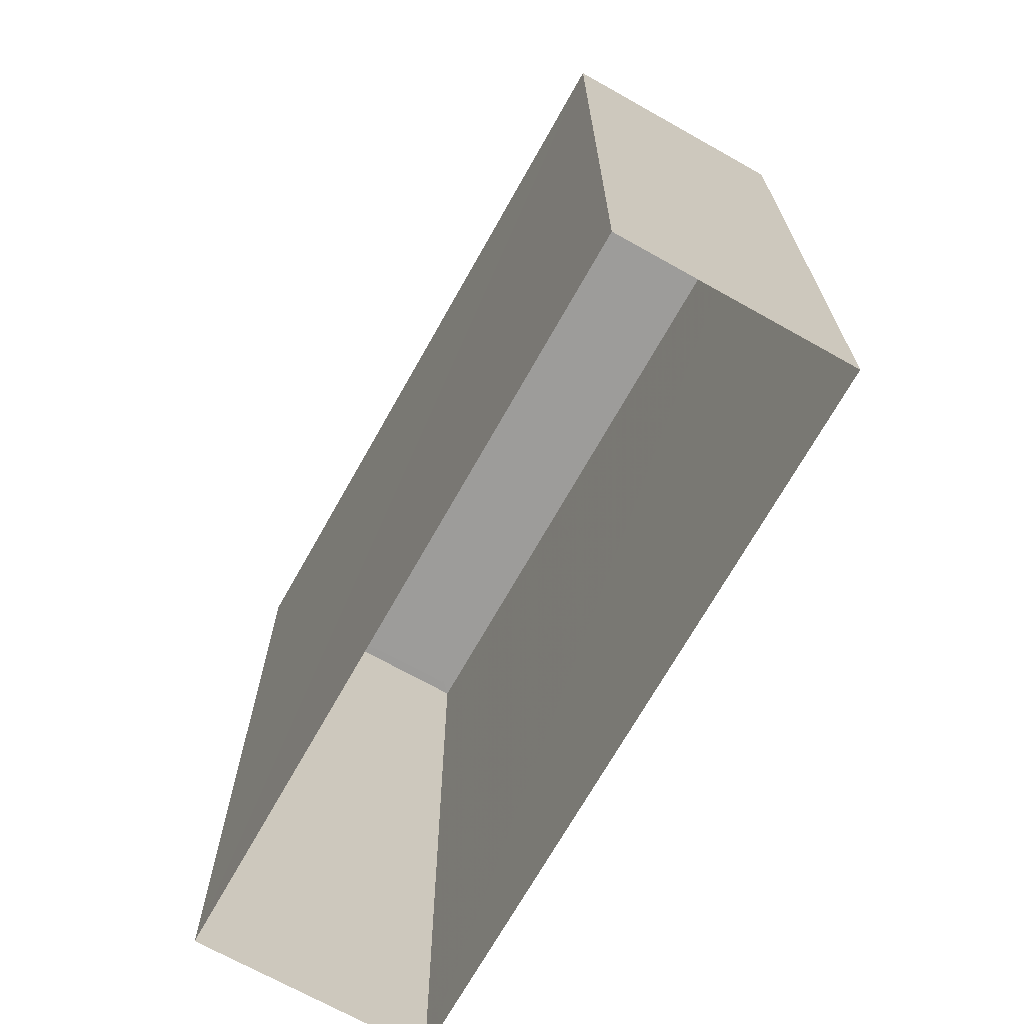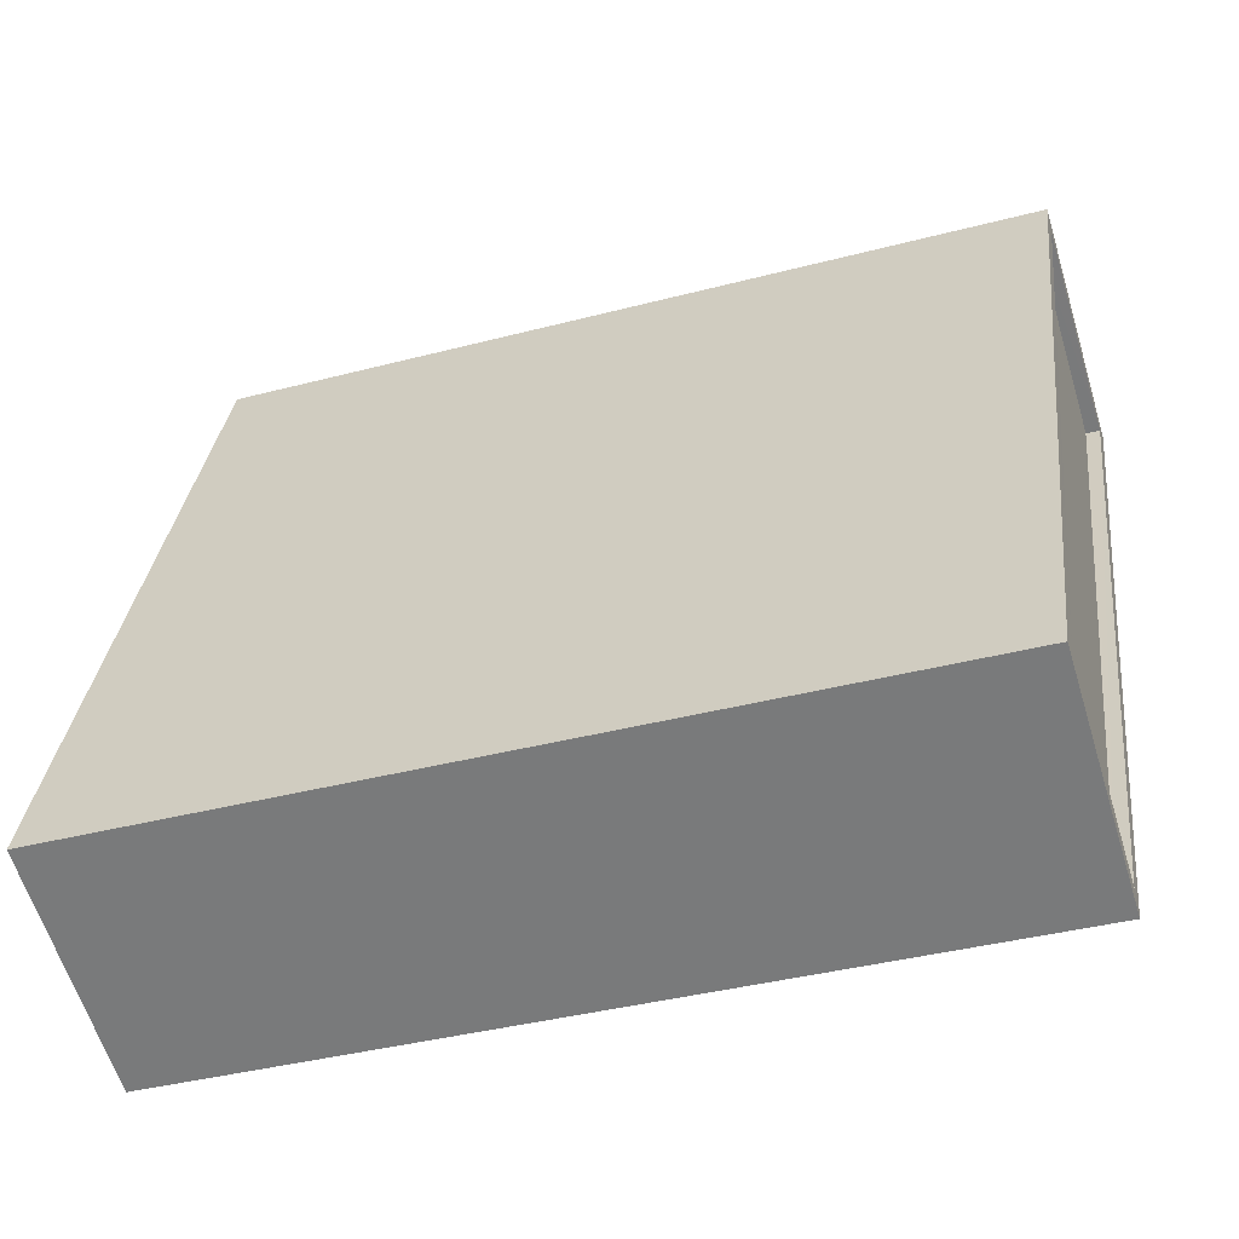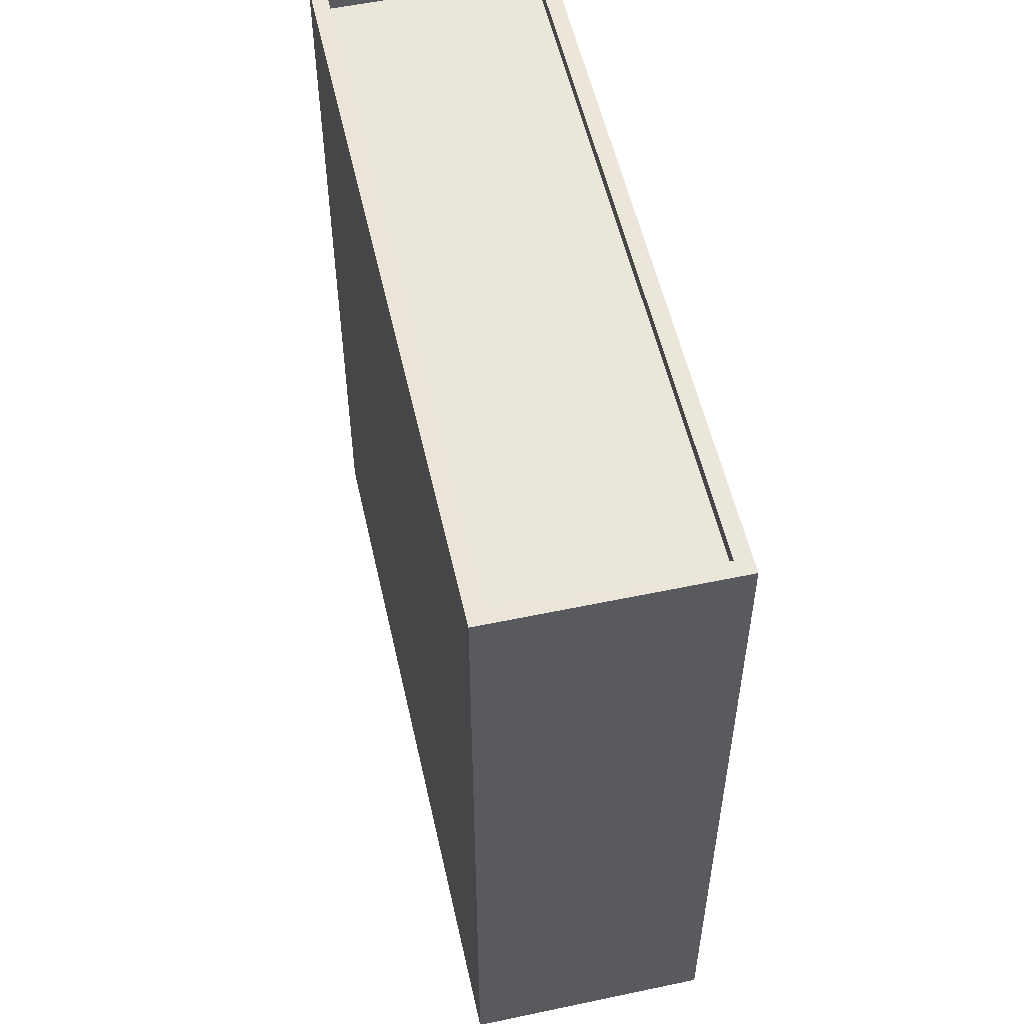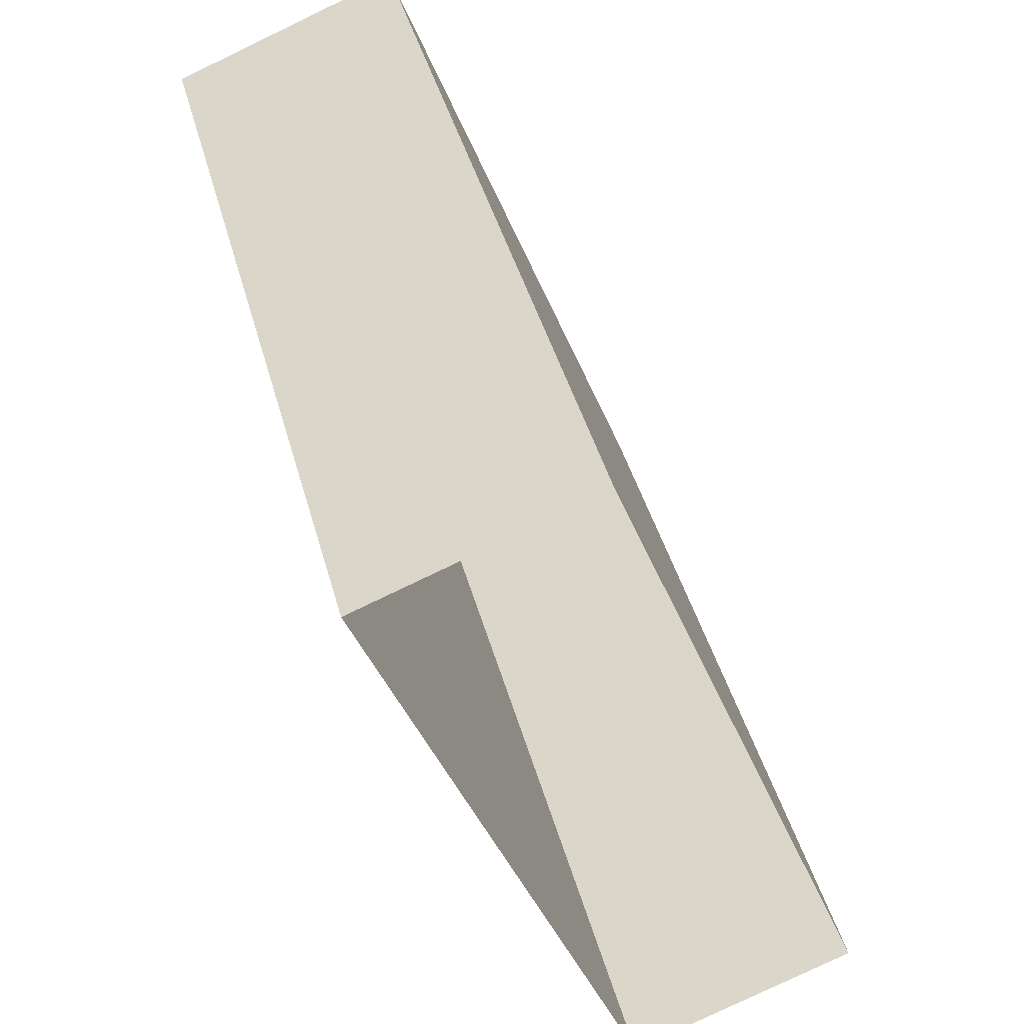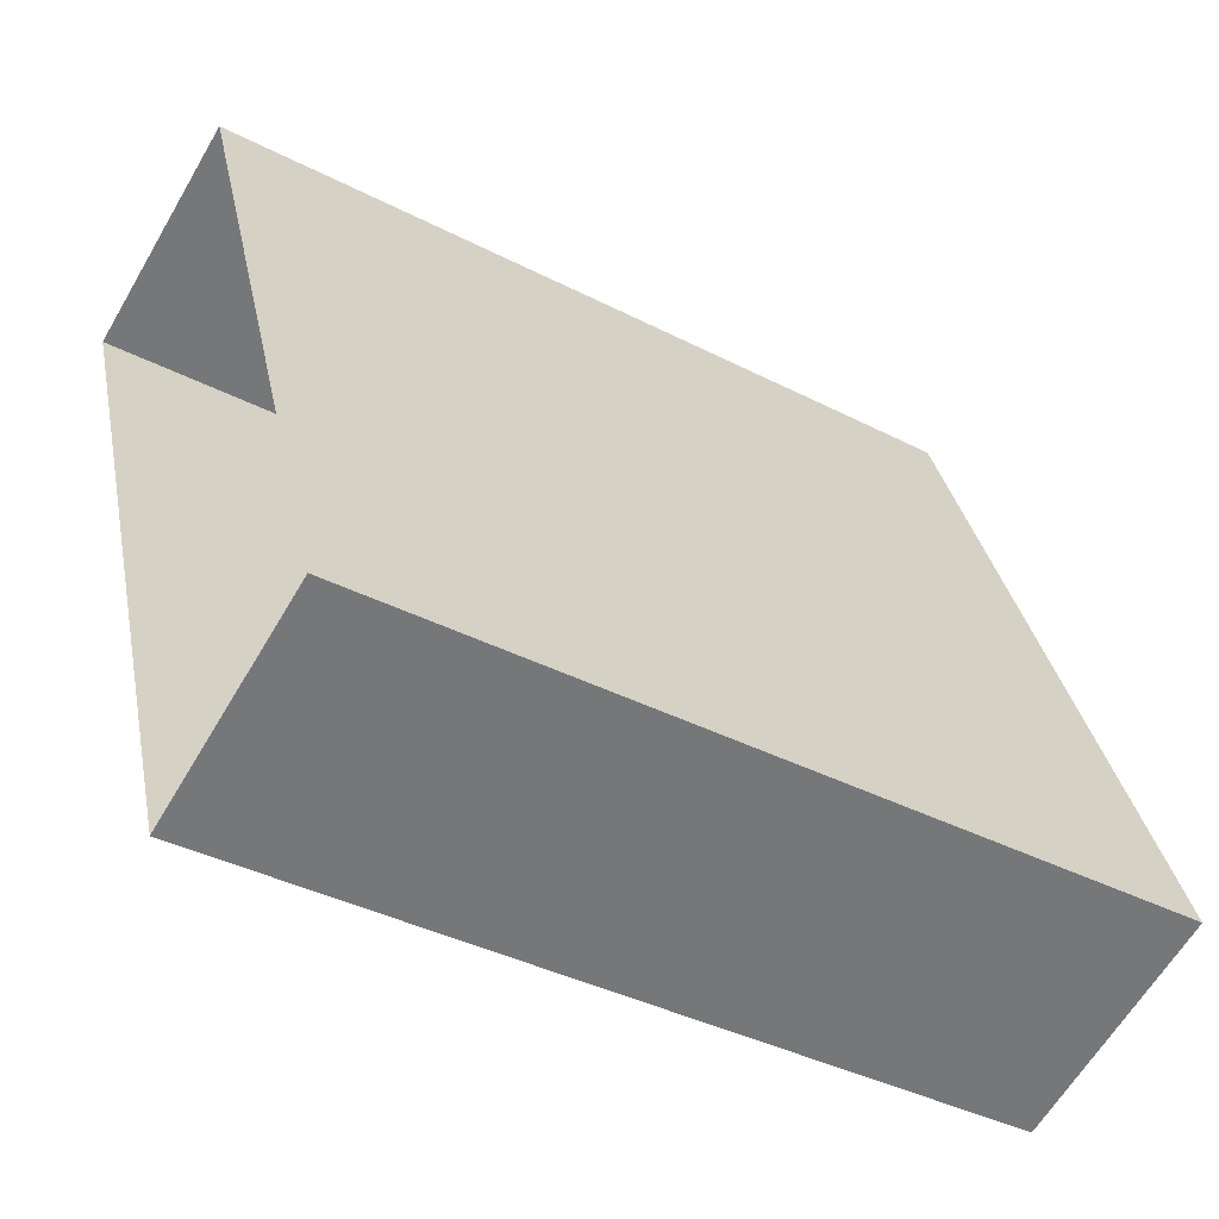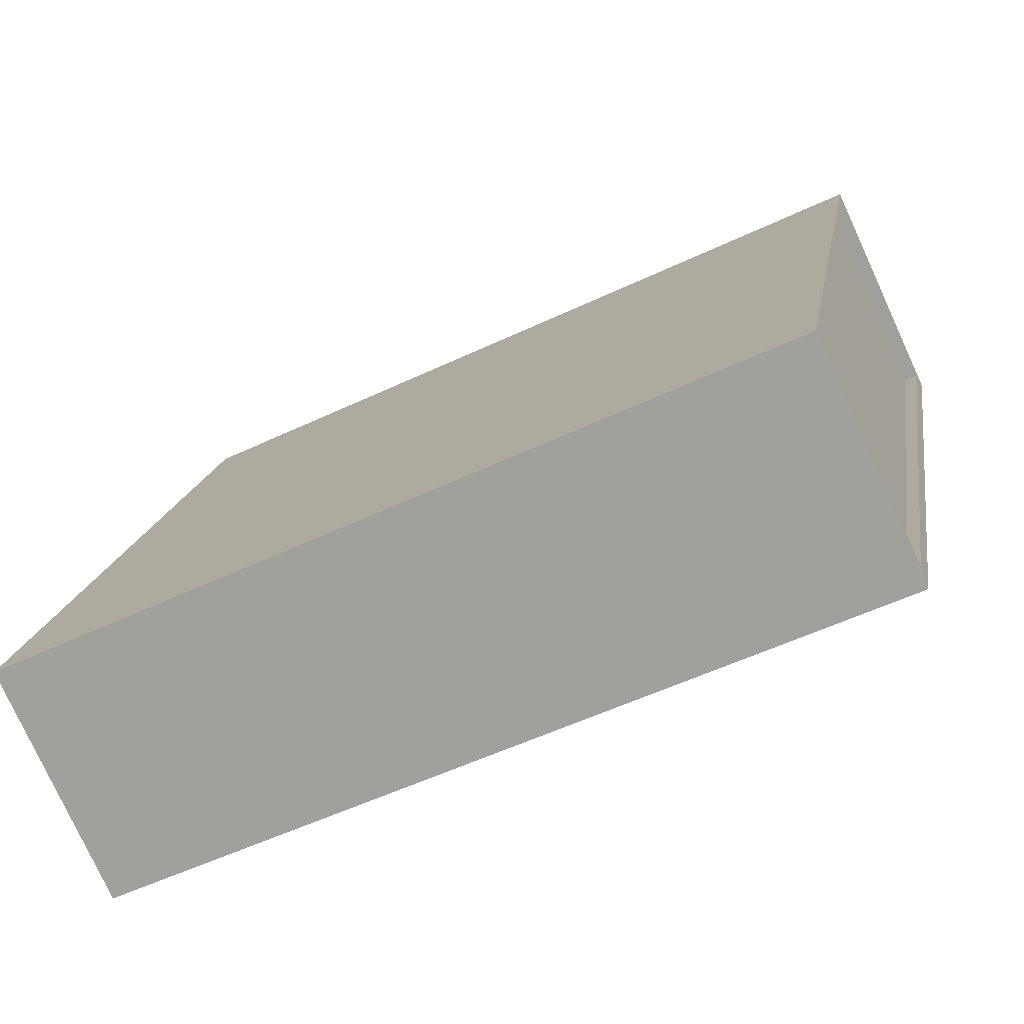
<metadata>
{"format":"obj","ext":"obj","renderer":"f3d","projection":"perspective","resolution":1024,"background":"white","views":[{"elev":-70.1,"azim":129.7,"up":"+Z"},{"elev":-39.0,"azim":-71.8,"up":"+Y"},{"elev":54.8,"azim":146.5,"up":"+Z"},{"elev":43.3,"azim":165.1,"up":"+Y"},{"elev":-38.8,"azim":-122.9,"up":"+Y"},{"elev":-54.8,"azim":-63.4,"up":"+Y"}]}
</metadata>
<code>
v -7106 -3.757e+04 16.96
v -7109 -3.756e+04 16.71
v -7106 -3.757e+04 16.71
v -7109 -3.756e+04 16.96
v -7111 -3.758e+04 16.71
v -7111 -3.758e+04 16.96
v -7114 -3.758e+04 16.71
v -7114 -3.758e+04 16.96
v -7106 -3.757e+04 16.96
v -7111 -3.758e+04 2.015
v -7106 -3.757e+04 2.014
v -7111 -3.758e+04 16.96
v -7115 -3.758e+04 2.016
v -7115 -3.758e+04 16.96
v -7110 -3.756e+04 16.96
v -7110 -3.756e+04 2.016
f 10 16 11
f 10 13 16
f 1 2 3
f 1 4 2
f 1 3 5
f 6 1 5
f 6 5 7
f 8 6 7
f 8 7 2
f 4 8 2
f 9 10 11
f 9 12 10
f 12 13 10
f 12 14 13
f 15 16 13
f 14 15 13
f 9 11 16
f 15 9 16
f 2 5 3
f 2 7 5
f 1 12 9
f 1 6 12
f 9 15 1
f 14 12 8
f 15 14 8
f 8 12 6
f 1 15 4
f 8 4 15

</code>
